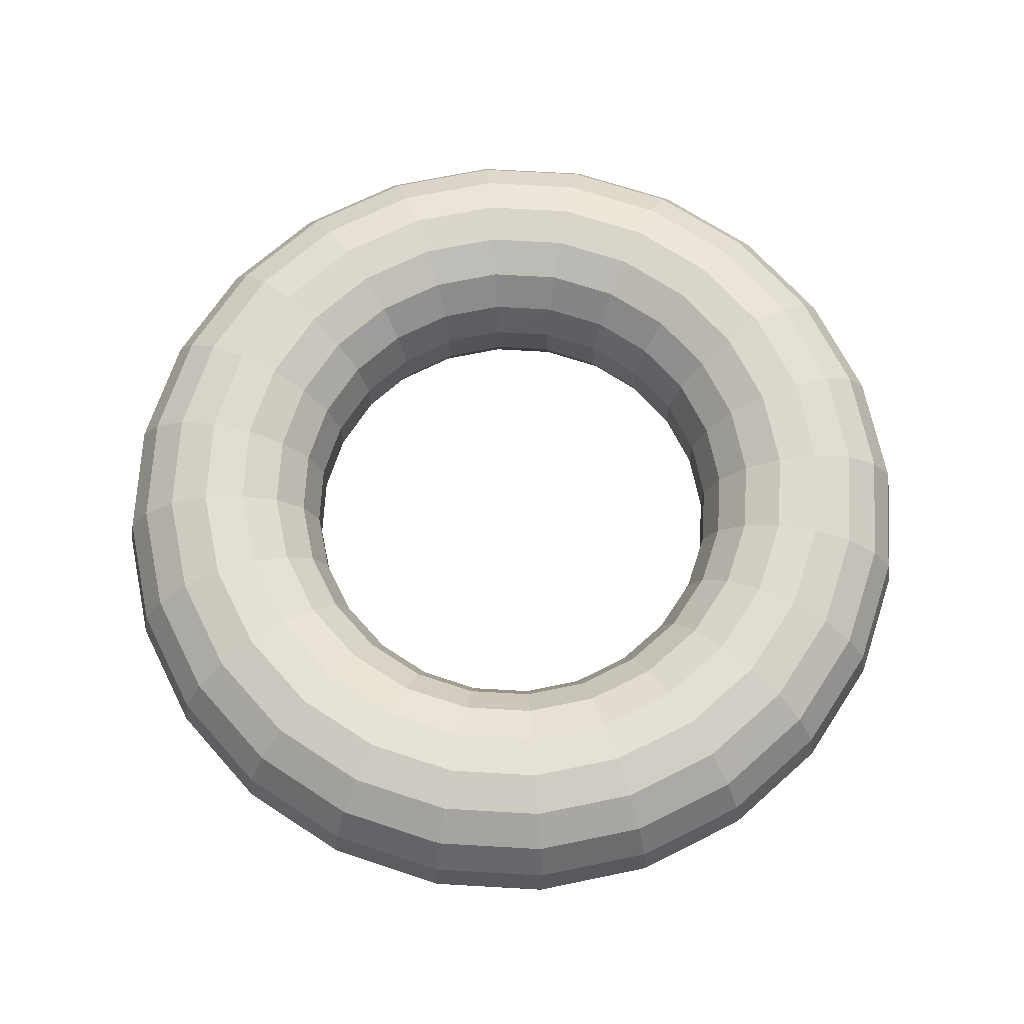
<metadata>
{"format":"obj","ext":"obj","renderer":"f3d","projection":"perspective","resolution":1024,"background":"white","views":[{"elev":69.0,"azim":100.8,"up":"+Z"}]}
</metadata>
<code>
o obj_0
v 6.61 		-15.39 		4.184
v -1.551 		-16.21 		0.505
v 5.19 		-19 		4.495
v 5.789 		-20.45 		4.495
v -3.408 		-16.1 		0.095
v 1.551 		-27.79 		4.495
v 0 		-27.99 		4.495
v 6.584 		-23.76 		0.095
v -5.191 		-23.39 		1.184
v 7.467 		-24 		0.011
v -5.466 		-16.53 		4.989
v 4.674 		-13.9 		4.184
v -6.695 		-18.14 		4.989
v -7.46 		-17.69 		4.738
v 6.584 		-20.24 		4.905
v 6.091 		-15.91 		4.738
v -4.871 		-23.3 		2.041
v 0 		-16.01 		0.505
v -1.764 		-15.42 		0.095
v -5.789 		-23.55 		0.505
v -4.82 		-17.18 		4.905
v 0 		-29.73 		4.989
v 0 		-15.18 		0.095
v -3.865 		-15.3 		0.011
v 0 		-30.61 		4.738
v 6.695 		-18.14 		0.011
v -2.001 		-14.53 		0.011
v -2.001 		-29.47 		4.989
v 0 		-28.82 		4.905
v -3.865 		-28.7 		4.989
v -4.238 		-17.76 		4.495
v 7.46 		-17.69 		0.262
v 0 		-32 		2.5
v 0 		-31.83 		3.403
v 8.095 		-17.33 		0.816
v -7.467 		-20 		4.989
v 4.307 		-14.54 		4.738
v -6.584 		-23.76 		0.095
v -7.467 		-24 		0.011
v -6.584 		-20.24 		4.905
v 4.238 		-17.76 		0.505
v 5 		-13.34 		2.5
v 4.916 		-13.49 		3.403
v -5.903 		-18.59 		4.905
v 4.82 		-17.18 		0.095
v -9.029 		-19.58 		4.184
v 5.466 		-16.53 		0.011
v -5.789 		-20.45 		4.495
v -8.321 		-19.77 		4.738
v -5.19 		-19 		4.495
v 4.674 		-13.9 		0.816
v -8.66 		-17 		2.5
v -8.514 		-17.08 		3.403
v 0 		-28.82 		0.095
v -9.659 		-19.41 		2.5
v -9.496 		-19.46 		3.403
v 5.191 		-23.39 		3.816
v 0 		-29.73 		0.011
v -2.001 		-29.47 		0.011
v 6.584 		-20.24 		0.095
v 4.871 		-23.3 		2.959
v 4.367 		-24.52 		2.959
v 0 		-30.61 		0.262
v 7.467 		-20 		0.011
v 0 		-31.35 		0.816
v -8.321 		-19.77 		0.262
v 4.871 		-23.3 		2.041
v 0 		-31.83 		1.597
v 4.367 		-24.52 		2.041
v 5.191 		-23.39 		1.184
v -2.588 		-31.66 		2.5
v -2.544 		-31.5 		3.403
v -9.029 		-19.58 		0.816
v 4.654 		-19.31 		3.816
v 4.367 		-19.48 		2.959
v 5.789 		-23.55 		0.505
v 1.764 		-28.58 		4.905
v 4.367 		-19.48 		2.041
v -8.514 		-17.08 		1.597
v -9.496 		-19.46 		1.597
v 4.654 		-19.31 		1.184
v 3.8 		-25.8 		3.816
v 8.66 		-27 		2.5
v 8.514 		-26.92 		3.403
v 5.19 		-19 		0.505
v 9.659 		-24.59 		2.5
v 3.566 		-25.57 		2.959
v -9.348 		-22 		4.184
v 2.521 		-26.37 		2.959
v 5.789 		-20.45 		0.505
v -9.029 		-24.42 		4.184
v 4.916 		-13.49 		1.597
v 5.903 		-18.59 		0.095
v -8.614 		-22 		4.738
v 3.566 		-25.57 		2.041
v 2.521 		-26.37 		2.041
v -8.321 		-24.23 		4.738
v -4.674 		-13.9 		4.184
v 6.952 		-15.05 		3.403
v 3.8 		-25.8 		1.184
v 7.071 		-14.93 		2.5
v -6.61 		-15.39 		4.184
v -4.307 		-14.54 		4.738
v -10 		-22 		2.5
v -9.831 		-22 		3.403
v -6.091 		-15.91 		4.738
v 6.091 		-15.91 		0.262
v 4.307 		-14.54 		0.262
v 2.687 		-26.65 		3.816
v -8.614 		-22 		0.262
v 6.61 		-15.39 		0.816
v 2.687 		-26.65 		1.184
v -9.348 		-22 		0.816
v -4.916 		-13.49 		3.403
v -5 		-13.34 		2.5
v 2.997 		-27.19 		0.505
v -9.831 		-22 		1.597
v 6.952 		-15.05 		1.597
v 3.408 		-27.9 		0.095
v -4.674 		-13.9 		0.816
v -4.916 		-13.49 		1.597
v -4.238 		-17.76 		0.505
v -9.496 		-24.54 		3.403
v -4.82 		-17.18 		0.095
v 1.391 		-27.19 		3.816
v 0 		-27.37 		3.816
v -5.466 		-16.53 		0.011
v -6.952 		-15.05 		3.403
v 1.305 		-26.87 		2.959
v -7.071 		-14.93 		2.5
v 0 		-27.04 		2.959
v 1.305 		-26.87 		2.041
v -8.321 		-24.23 		0.262
v 0 		-27.04 		2.041
v 1.391 		-27.19 		1.184
v -9.029 		-24.42 		0.816
v 0 		-27.37 		1.184
v -4.307 		-14.54 		0.262
v 1.551 		-27.79 		0.505
v -9.496 		-24.54 		1.597
v -6.091 		-15.91 		0.262
v 0 		-27.99 		0.505
v 2.419 		-12.97 		4.184
v 1.764 		-28.58 		0.095
v 0 		-12.65 		4.184
v -6.61 		-15.39 		0.816
v 2.23 		-13.68 		4.738
v 2.419 		-31.03 		4.184
v 0 		-13.39 		4.738
v 0 		-31.35 		4.184
v 8.514 		-26.92 		1.597
v -6.952 		-15.05 		1.597
v 3.865 		-15.3 		4.989
v 2.23 		-30.32 		4.738
v 2.001 		-14.53 		4.989
v -6.695 		-18.14 		0.011
v -7.46 		-17.69 		0.262
v 7.46 		-26.31 		4.738
v 9.029 		-19.58 		4.184
v 6.695 		-25.86 		4.989
v -1.764 		-28.58 		4.905
v 8.321 		-19.77 		4.738
v 0 		-14.27 		4.989
v -3.408 		-27.9 		4.905
v 9.496 		-19.46 		3.403
v 5.903 		-25.41 		4.905
v 9.659 		-19.41 		2.5
v 8.514 		-17.08 		3.403
v 0 		-15.18 		4.905
v 1.764 		-15.42 		4.905
v -1.551 		-27.79 		4.495
v 8.66 		-17 		2.5
v -2.997 		-27.19 		4.495
v 3.408 		-16.1 		4.905
v 5.19 		-25 		4.495
v 0 		-16.01 		4.495
v 1.551 		-16.21 		4.495
v -8.095 		-17.33 		0.816
v 8.321 		-19.77 		0.262
v -3.8 		-25.8 		3.816
v 0 		-12 		2.5
v 0 		-12.17 		3.403
v 9.029 		-19.58 		0.816
v -2.521 		-26.37 		2.959
v -3.566 		-25.57 		2.959
v 0 		-12.17 		1.597
v 9.496 		-19.46 		1.597
v 2.588 		-12.34 		2.5
v 2.544 		-12.5 		3.403
v -4.654 		-19.31 		3.816
v -2.521 		-26.37 		2.041
v -3.566 		-25.57 		2.041
v -4.367 		-19.48 		2.959
v 8.514 		-17.08 		1.597
v -4.367 		-19.48 		2.041
v -3.8 		-25.8 		1.184
v -4.654 		-19.31 		1.184
v -5.789 		-20.45 		0.505
v -1.391 		-27.19 		3.816
v 2.997 		-16.81 		4.495
v 9.348 		-22 		4.184
v -3.865 		-28.7 		0.011
v -5.19 		-19 		0.505
v 9.029 		-24.42 		4.184
v 8.614 		-22 		4.738
v -2.23 		-30.32 		0.262
v -5.903 		-18.59 		0.095
v 8.321 		-24.23 		4.738
v 2.687 		-17.35 		3.816
v 3.8 		-18.2 		3.816
v -2.419 		-31.03 		0.816
v -6.584 		-20.24 		0.095
v 9.831 		-22 		3.403
v 10 		-22 		2.5
v 2.521 		-17.63 		2.959
v -7.467 		-20 		0.011
v -2.544 		-31.5 		1.597
v 2.521 		-17.63 		2.041
v 8.614 		-22 		0.262
v 2.001 		-29.47 		4.989
v 2.687 		-17.35 		1.184
v 3.865 		-28.7 		4.989
v 9.348 		-22 		0.816
v 3.8 		-18.2 		1.184
v 2.997 		-16.81 		0.505
v -7.46 		-26.31 		4.738
v 9.831 		-22 		1.597
v -6.695 		-25.86 		4.989
v -5.903 		-25.41 		4.905
v 9.496 		-24.54 		3.403
v 2.544 		-31.5 		3.403
v -4.238 		-26.24 		4.495
v 0 		-16.63 		3.816
v 2.588 		-31.66 		2.5
v 1.391 		-16.81 		3.816
v -5.19 		-25 		4.495
v 8.321 		-24.23 		0.262
v 0 		-16.96 		2.959
v 1.305 		-17.13 		2.959
v 0 		-16.96 		2.041
v 1.305 		-17.13 		2.041
v 0 		-16.63 		1.184
v 9.029 		-24.42 		0.816
v 3.865 		-28.7 		0.011
v 1.391 		-16.81 		1.184
v -8.095 		-26.67 		4.184
v -6.61 		-28.61 		4.184
v 2.23 		-30.32 		0.262
v 9.496 		-24.54 		1.597
v -6.091 		-28.09 		4.738
v 3.566 		-18.43 		2.959
v 3.566 		-18.43 		2.041
v 8.095 		-17.33 		4.184
v -5.466 		-27.47 		4.989
v 2.419 		-31.03 		0.816
v 7.46 		-17.69 		4.738
v 7.731 		-22 		4.989
v 2.544 		-31.5 		1.597
v -4.82 		-26.82 		4.905
v 7.467 		-24 		4.989
v 6.695 		-18.14 		4.989
v 5.466 		-16.53 		4.989
v 6.816 		-22 		4.905
v 6.584 		-23.76 		4.905
v -4.654 		-24.69 		3.816
v 4.82 		-17.18 		4.905
v 5.993 		-22 		4.495
v 5.789 		-23.55 		4.495
v -4.654 		-24.69 		1.184
v 4.238 		-17.76 		4.495
v 0 		-14.27 		0.011
v -4.238 		-26.24 		0.505
v 2.23 		-13.68 		0.262
v 7.467 		-20 		4.989
v 0 		-13.39 		0.262
v 2.419 		-12.97 		0.816
v -7.731 		-22 		4.989
v 5.903 		-18.59 		4.905
v -7.467 		-24 		4.989
v -5.19 		-25 		0.505
v 0 		-12.65 		0.816
v 2.544 		-12.5 		1.597
v -5.903 		-25.41 		0.095
v -6.584 		-23.76 		4.905
v 1.551 		-16.21 		0.505
v -6.816 		-22 		4.905
v -6.695 		-25.86 		0.011
v 1.764 		-15.42 		0.095
v 3.408 		-16.1 		0.095
v -7.46 		-26.31 		0.262
v 2.001 		-14.53 		0.011
v 3.865 		-15.3 		0.011
v -5.789 		-23.55 		4.495
v -5.993 		-22 		4.495
v -4.82 		-26.82 		0.095
v -2.419 		-12.97 		4.184
v -2.23 		-13.68 		4.738
v -5.466 		-27.47 		0.011
v -2.001 		-14.53 		4.989
v -3.865 		-15.3 		4.989
v -6.091 		-28.09 		0.262
v -5.374 		-22 		3.816
v -3.408 		-16.1 		4.905
v -1.764 		-15.42 		4.905
v -5.191 		-20.61 		3.816
v -1.551 		-16.21 		4.495
v -5.043 		-22 		2.959
v -4.871 		-20.7 		2.959
v 4.238 		-26.24 		4.495
v -8.095 		-26.67 		0.816
v -5.043 		-22 		2.041
v -6.61 		-28.61 		0.816
v -4.871 		-20.7 		2.041
v -5.374 		-22 		1.184
v 6.61 		-28.61 		4.184
v -2.544 		-12.5 		3.403
v 8.095 		-26.67 		4.184
v -2.588 		-12.34 		2.5
v -5.191 		-20.61 		1.184
v -5.993 		-22 		0.505
v 6.091 		-28.09 		4.738
v -4.674 		-30.09 		4.184
v -1.305 		-26.87 		2.959
v -4.307 		-29.46 		4.738
v -1.305 		-26.87 		2.041
v 5.466 		-27.47 		4.989
v -1.391 		-27.19 		1.184
v 2.001 		-29.47 		0.011
v 4.82 		-26.82 		4.905
v -6.816 		-22 		0.095
v -1.551 		-27.79 		0.505
v -7.731 		-22 		0.011
v -1.764 		-28.58 		0.095
v 6.695 		-25.86 		0.011
v -2.997 		-16.81 		4.495
v -2.687 		-26.65 		3.816
v -5.191 		-23.39 		3.816
v 7.46 		-26.31 		0.262
v -2.687 		-26.65 		1.184
v -4.367 		-24.52 		2.959
v -4.871 		-23.3 		2.959
v -2.997 		-27.19 		0.505
v -3.408 		-27.9 		0.095
v -4.367 		-24.52 		2.041
v -2.23 		-13.68 		0.262
v 6.816 		-22 		0.095
v -2.419 		-12.97 		0.816
v 7.731 		-22 		0.011
v -2.544 		-12.5 		1.597
v -2.419 		-31.03 		4.184
v 5.374 		-22 		3.816
v -2.23 		-30.32 		4.738
v -6.952 		-28.95 		3.403
v 5.191 		-20.61 		3.816
v -7.071 		-29.07 		2.5
v -5 		-30.66 		2.5
v -4.916 		-30.51 		3.403
v 5.043 		-22 		2.959
v 4.871 		-20.7 		2.959
v -1.391 		-16.81 		3.816
v -1.305 		-17.13 		2.959
v 5.043 		-22 		2.041
v 4.871 		-20.7 		2.041
v -1.305 		-17.13 		2.041
v 5.374 		-22 		1.184
v 5.191 		-20.61 		1.184
v -4.307 		-29.46 		0.262
v -1.391 		-16.81 		1.184
v 5.993 		-22 		0.505
v -4.674 		-30.09 		0.816
v -3.8 		-18.2 		3.816
v -2.687 		-17.35 		3.816
v -6.952 		-28.95 		1.597
v 4.654 		-24.69 		3.816
v -4.916 		-30.51 		1.597
v -2.521 		-17.63 		2.959
v 4.654 		-24.69 		1.184
v -2.521 		-17.63 		2.041
v -3.8 		-18.2 		1.184
v 5.19 		-25 		0.505
v 4.238 		-26.24 		0.505
v 5.903 		-25.41 		0.095
v -9.659 		-24.59 		2.5
v -8.514 		-26.92 		3.403
v -2.687 		-17.35 		1.184
v -8.66 		-27 		2.5
v -2.997 		-16.81 		0.505
v 4.82 		-26.82 		0.095
v 5.466 		-27.47 		0.011
v -8.514 		-26.92 		1.597
v 6.091 		-28.09 		0.262
v 6.61 		-28.61 		0.816
v -3.566 		-18.43 		2.959
v 8.095 		-26.67 		0.816
v -3.566 		-18.43 		2.041
v 4.674 		-30.09 		4.184
v -8.095 		-17.33 		4.184
v 4.307 		-29.46 		4.738
v 4.916 		-30.51 		3.403
v 5 		-30.66 		2.5
v 6.952 		-28.95 		3.403
v 7.071 		-29.07 		2.5
v 4.307 		-29.46 		0.262
v 4.674 		-30.09 		0.816
v 4.916 		-30.51 		1.597
v 6.952 		-28.95 		1.597
v 3.408 		-27.9 		4.905
v 2.997 		-27.19 		4.495
g group_0_40919
f 15 3 4
f 15 4 263
f 5 19 2
f 4 3 74
f 17 9 311
f 24 19 5
f 18 2 19
f 18 19 23
f 19 24 27
f 28 29 161
f 28 22 29
f 30 28 161
f 24 138 27
f 23 19 27
f 26 107 32
f 14 49 36
f 1 37 16
f 37 1 12
f 12 147 37
f 13 14 36
f 36 49 277
f 270 210 3
f 40 13 36
f 38 39 330
f 40 48 44
f 44 21 11
f 290 133 39
f 13 40 44
f 44 11 13
f 44 48 50
f 94 49 46
f 93 45 47
f 50 21 44
f 50 31 21
f 190 31 50
f 56 52 55
f 55 105 56
f 107 26 47
f 52 56 53
f 47 108 107
f 55 104 105
f 57 358 61
f 58 63 59
f 46 53 56
f 64 26 32
f 60 26 64
f 61 362 67
f 61 67 69
f 61 69 62
f 68 33 217
f 179 64 32
f 67 70 69
f 33 34 71
f 72 71 34
f 74 251 75
f 66 113 73
f 75 78 363
f 73 117 80
f 125 6 109
f 73 113 117
f 6 125 7
f 78 81 363
f 79 55 52
f 79 80 55
f 85 81 41
f 85 41 45
f 83 86 230
f 85 45 93
f 81 85 366
f 87 62 95
f 87 95 89
f 90 85 93
f 90 93 60
f 94 46 88
f 88 97 94
f 95 96 89
f 172 101 99
f 91 97 88
f 101 42 43
f 100 112 96
f 91 226 97
f 99 101 43
f 95 100 96
f 96 129 89
f 99 43 12
f 99 12 1
f 296 98 103
f 102 106 98
f 45 292 47
f 98 106 103
f 106 102 14
f 47 292 108
f 82 109 408
f 88 46 56
f 56 105 88
f 109 82 87
f 109 87 89
f 32 111 35
f 14 13 106
f 32 107 111
f 107 108 51
f 381 116 112
f 113 66 110
f 107 51 111
f 136 113 110
f 114 98 316
f 114 102 98
f 35 111 118
f 111 92 118
f 111 51 92
f 230 84 83
f 104 55 80
f 104 80 117
f 117 383 104
f 104 123 105
f 104 383 123
f 125 126 7
f 130 115 121
f 115 128 114
f 105 123 91
f 130 128 115
f 126 129 131
f 91 88 105
f 125 89 129
f 125 109 89
f 125 129 126
f 96 132 129
f 96 112 132
f 128 102 114
f 130 52 53
f 132 134 129
f 134 131 129
f 112 135 132
f 133 136 110
f 130 53 128
f 112 116 135
f 127 24 5
f 132 135 134
f 135 137 134
f 135 116 139
f 118 42 101
f 116 119 139
f 138 24 141
f 140 117 113
f 135 139 137
f 127 141 24
f 92 42 118
f 139 142 137
f 139 119 144
f 139 144 142
f 189 145 143
f 144 119 244
f 138 146 120
f 138 141 146
f 147 12 143
f 145 149 143
f 143 149 147
f 141 178 146
f 120 146 152
f 16 37 153
f 150 154 25
f 37 147 155
f 140 113 136
f 120 152 121
f 79 152 146
f 86 83 151
f 124 156 127
f 130 121 152
f 157 127 156
f 383 117 140
f 157 141 127
f 155 153 37
f 159 253 256
f 159 256 162
f 29 7 161
f 163 155 147
f 30 161 164
f 149 163 147
f 155 169 170
f 168 165 167
f 155 163 169
f 161 7 171
f 167 172 168
f 155 170 153
f 164 161 171
f 164 171 173
f 172 99 168
f 170 169 176
f 213 165 159
f 166 326 160
f 153 170 174
f 170 176 177
f 170 177 174
f 168 99 1
f 178 141 157
f 177 176 233
f 157 73 178
f 179 35 183
f 79 146 178
f 178 73 80
f 180 184 185
f 178 80 79
f 130 152 52
f 179 32 35
f 282 186 181
f 152 79 52
f 188 189 42
f 189 43 42
f 188 181 182
f 184 191 192
f 184 192 185
f 183 194 187
f 189 188 182
f 43 143 12
f 183 35 194
f 143 43 189
f 313 195 193
f 118 194 35
f 187 172 167
f 26 93 47
f 60 93 26
f 172 187 194
f 7 126 171
f 171 126 199
f 174 177 200
f 118 101 194
f 197 198 203
f 194 101 172
f 59 202 343
f 162 205 201
f 197 203 379
f 159 162 201
f 124 122 207
f 59 206 202
f 203 212 207
f 204 201 205
f 204 205 208
f 59 63 206
f 203 207 122
f 209 215 210
f 156 124 207
f 214 165 213
f 210 215 251
f 167 165 214
f 65 211 206
f 212 203 198
f 206 63 65
f 207 216 156
f 211 68 217
f 159 201 213
f 150 148 154
f 65 68 211
f 148 398 154
f 201 230 213
f 25 154 220
f 33 71 217
f 22 25 220
f 219 179 183
f 154 222 220
f 219 183 223
f 222 154 398
f 224 221 225
f 223 187 227
f 223 183 187
f 226 254 228
f 227 187 167
f 225 41 224
f 227 167 214
f 22 220 77
f 22 77 29
f 249 227 214
f 29 6 7
f 29 77 6
f 289 45 41
f 213 86 214
f 229 279 228
f 249 214 86
f 213 230 86
f 177 233 235
f 233 238 235
f 84 230 204
f 200 177 235
f 230 201 204
f 200 235 209
f 232 173 336
f 232 336 180
f 235 238 239
f 232 180 236
f 240 241 238
f 231 148 34
f 235 239 209
f 229 232 236
f 209 239 215
f 239 238 241
f 148 150 34
f 240 242 241
f 10 219 237
f 215 239 218
f 241 218 239
f 237 223 243
f 18 245 242
f 245 221 218
f 241 242 245
f 241 245 218
f 221 285 225
f 223 237 219
f 285 221 245
f 246 247 250
f 247 324 250
f 210 74 3
f 243 223 227
f 215 218 251
f 243 227 249
f 249 86 151
f 246 250 226
f 210 251 74
f 252 251 218
f 253 165 168
f 218 221 252
f 254 226 250
f 252 221 224
f 253 159 165
f 78 75 252
f 252 75 251
f 224 81 78
f 248 404 255
f 253 168 1
f 252 224 78
f 30 254 250
f 41 81 224
f 248 403 404
f 1 16 253
f 254 164 259
f 208 260 158
f 253 16 256
f 254 30 164
f 164 173 259
f 228 254 259
f 160 158 260
f 16 262 256
f 228 259 229
f 405 258 255
f 232 259 173
f 256 262 261
f 257 260 208
f 259 232 229
f 208 205 257
f 16 153 262
f 260 263 264
f 260 257 263
f 180 185 265
f 264 160 260
f 236 180 265
f 266 262 174
f 166 160 264
f 262 153 174
f 263 267 264
f 400 234 258
f 262 266 261
f 33 231 34
f 33 234 231
f 266 174 200
f 144 54 142
f 192 340 185
f 264 267 268
f 200 270 266
f 189 182 145
f 207 212 216
f 66 156 216
f 216 332 110
f 216 110 66
f 192 196 344
f 270 200 209
f 270 209 210
f 157 156 66
f 272 269 196
f 205 162 274
f 274 257 205
f 73 157 66
f 274 162 261
f 256 261 162
f 266 278 261
f 277 49 94
f 274 278 15
f 94 97 279
f 272 280 269
f 97 228 279
f 274 261 278
f 280 272 295
f 3 278 270
f 281 276 273
f 278 266 270
f 269 280 9
f 279 277 94
f 274 15 257
f 275 281 273
f 51 276 282
f 280 20 9
f 3 15 278
f 276 186 282
f 15 263 257
f 51 282 92
f 283 20 280
f 276 281 186
f 97 226 228
f 279 229 284
f 188 42 92
f 92 282 188
f 181 188 282
f 277 279 284
f 285 18 23
f 283 38 20
f 245 18 285
f 289 225 288
f 285 23 288
f 271 288 23
f 40 36 286
f 225 285 288
f 38 283 287
f 277 284 286
f 288 291 289
f 38 287 39
f 284 229 236
f 39 287 290
f 284 293 286
f 288 271 291
f 271 275 291
f 289 41 225
f 277 286 36
f 289 291 292
f 284 236 293
f 45 289 292
f 286 293 294
f 290 310 133
f 292 273 108
f 292 291 273
f 236 265 293
f 291 275 273
f 276 108 273
f 108 276 51
f 294 40 286
f 280 295 283
f 145 297 149
f 296 297 145
f 294 48 40
f 103 297 296
f 149 297 299
f 283 298 287
f 149 299 163
f 297 300 299
f 298 283 295
f 294 302 48
f 300 297 103
f 300 103 11
f 298 367 301
f 299 303 304
f 48 302 305
f 300 11 21
f 300 303 299
f 299 304 163
f 305 50 48
f 163 304 169
f 305 190 50
f 302 307 305
f 176 169 306
f 305 307 308
f 304 306 169
f 305 308 190
f 287 301 290
f 190 308 193
f 287 298 301
f 307 311 313
f 307 313 308
f 308 313 193
f 290 312 310
f 316 182 181
f 318 316 181
f 312 290 301
f 9 20 314
f 313 314 319
f 311 9 314
f 181 186 318
f 311 314 313
f 320 314 20
f 314 320 319
f 316 318 114
f 126 131 199
f 20 38 320
f 199 131 323
f 134 325 131
f 315 158 321
f 322 247 353
f 195 319 197
f 158 315 317
f 317 208 158
f 204 208 317
f 323 131 325
f 324 247 322
f 134 137 325
f 322 352 324
f 313 319 195
f 320 198 319
f 323 325 191
f 323 191 184
f 324 352 28
f 398 326 222
f 144 244 328
f 327 137 142
f 328 244 403
f 54 328 58
f 321 160 326
f 325 137 327
f 319 198 197
f 160 321 158
f 144 328 54
f 326 166 329
f 325 327 191
f 248 63 58
f 330 320 38
f 166 175 329
f 248 58 328
f 198 330 212
f 54 331 142
f 403 248 328
f 327 142 331
f 248 255 63
f 63 255 65
f 329 175 309
f 320 330 198
f 330 39 332
f 65 258 68
f 333 331 54
f 39 133 332
f 54 58 333
f 255 258 65
f 68 258 234
f 330 332 212
f 68 234 33
f 212 332 216
f 303 300 21
f 335 303 31
f 333 58 59
f 332 133 110
f 59 343 333
f 21 31 303
f 173 171 199
f 336 173 199
f 199 323 336
f 335 306 304
f 304 303 335
f 337 293 265
f 336 323 184
f 334 237 338
f 265 185 340
f 336 184 180
f 31 371 335
f 294 337 302
f 327 339 191
f 293 337 294
f 264 268 166
f 327 331 339
f 268 175 166
f 192 191 339
f 318 115 114
f 339 196 192
f 182 316 296
f 342 339 331
f 268 57 175
f 331 333 342
f 272 196 342
f 296 145 182
f 307 302 341
f 263 4 267
f 337 340 341
f 337 265 340
f 339 342 196
f 98 296 316
f 268 267 351
f 337 341 302
f 27 271 23
f 340 192 344
f 351 57 268
f 345 275 271
f 272 343 295
f 341 340 17
f 344 17 340
f 4 74 354
f 342 333 343
f 271 27 345
f 344 196 269
f 354 267 4
f 269 17 344
f 345 27 138
f 275 345 347
f 9 17 269
f 343 272 342
f 341 17 307
f 347 281 275
f 311 307 17
f 343 202 295
f 345 120 347
f 295 202 298
f 120 345 138
f 346 64 348
f 186 281 349
f 346 60 64
f 281 347 349
f 179 219 348
f 121 349 347
f 348 64 179
f 72 150 350
f 120 121 347
f 186 349 318
f 72 34 150
f 121 115 349
f 349 115 318
f 355 356 357
f 267 354 351
f 350 352 322
f 350 150 25
f 57 351 358
f 350 25 352
f 360 233 176
f 362 61 358
f 250 324 30
f 176 306 360
f 355 357 353
f 71 72 356
f 351 359 358
f 354 75 359
f 352 25 22
f 354 74 75
f 354 359 351
f 324 28 30
f 72 357 356
f 359 75 363
f 362 358 363
f 359 363 358
f 357 322 353
f 233 361 238
f 352 22 28
f 360 376 361
f 360 361 233
f 350 322 357
f 365 70 67
f 67 362 365
f 350 357 72
f 363 81 366
f 298 202 367
f 366 85 90
f 363 366 362
f 238 361 240
f 364 240 361
f 365 362 366
f 369 76 70
f 70 365 369
f 346 76 369
f 364 368 240
f 206 367 202
f 365 366 90
f 369 365 90
f 240 368 242
f 369 90 60
f 60 346 369
f 367 370 301
f 76 346 8
f 387 2 368
f 367 211 370
f 368 2 242
f 312 301 370
f 18 242 2
f 367 206 211
f 10 348 219
f 8 346 348
f 31 190 371
f 8 348 10
f 10 237 334
f 310 312 373
f 338 237 243
f 394 243 249
f 372 360 306
f 394 249 151
f 335 371 372
f 374 175 57
f 306 335 372
f 309 175 374
f 373 312 375
f 87 82 62
f 374 57 61
f 370 375 312
f 374 61 62
f 370 211 217
f 374 62 82
f 62 69 95
f 370 217 375
f 69 70 377
f 70 76 377
f 377 95 69
f 372 376 360
f 373 356 355
f 376 393 378
f 377 100 95
f 203 122 379
f 76 8 380
f 356 373 375
f 385 378 379
f 381 100 380
f 377 76 380
f 380 100 377
f 71 356 375
f 8 10 382
f 375 217 71
f 380 8 382
f 380 382 381
f 384 123 383
f 361 378 364
f 100 381 112
f 378 361 376
f 10 334 382
f 384 383 386
f 381 382 388
f 386 353 384
f 379 122 385
f 386 355 353
f 246 123 384
f 402 83 84
f 378 385 364
f 384 247 246
f 84 317 401
f 84 204 317
f 91 123 246
f 364 385 368
f 385 122 387
f 388 382 334
f 384 353 247
f 116 381 388
f 387 122 124
f 91 246 226
f 116 388 119
f 387 124 5
f 385 387 368
f 136 133 310
f 119 389 244
f 388 334 389
f 334 338 389
f 388 389 119
f 390 140 136
f 5 124 127
f 244 389 391
f 387 5 2
f 389 338 391
f 136 310 390
f 371 193 393
f 394 391 338
f 338 243 394
f 190 193 371
f 391 394 392
f 193 195 393
f 371 393 372
f 372 393 376
f 310 373 390
f 392 394 151
f 195 395 393
f 195 197 395
f 395 197 379
f 395 378 393
f 390 386 140
f 390 373 355
f 390 355 386
f 396 148 231
f 395 379 378
f 383 140 386
f 128 53 397
f 398 148 396
f 128 397 102
f 315 321 396
f 398 396 321
f 397 53 46
f 397 14 102
f 321 326 398
f 397 49 14
f 397 46 49
f 399 231 234
f 11 103 106
f 106 13 11
f 234 400 399
f 400 401 399
f 400 402 401
f 84 401 402
f 396 231 399
f 399 315 396
f 399 401 315
f 317 315 401
f 244 391 403
f 403 392 404
f 391 392 403
f 255 404 405
f 404 392 406
f 406 405 404
f 392 151 406
f 258 405 400
f 405 402 400
f 402 405 406
f 406 83 402
f 406 151 83
f 326 329 222
f 407 222 329
f 220 407 77
f 222 407 220
f 329 309 407
f 408 77 407
f 408 407 309
f 82 408 309
f 77 408 6
f 309 374 82
f 109 6 408

</code>
